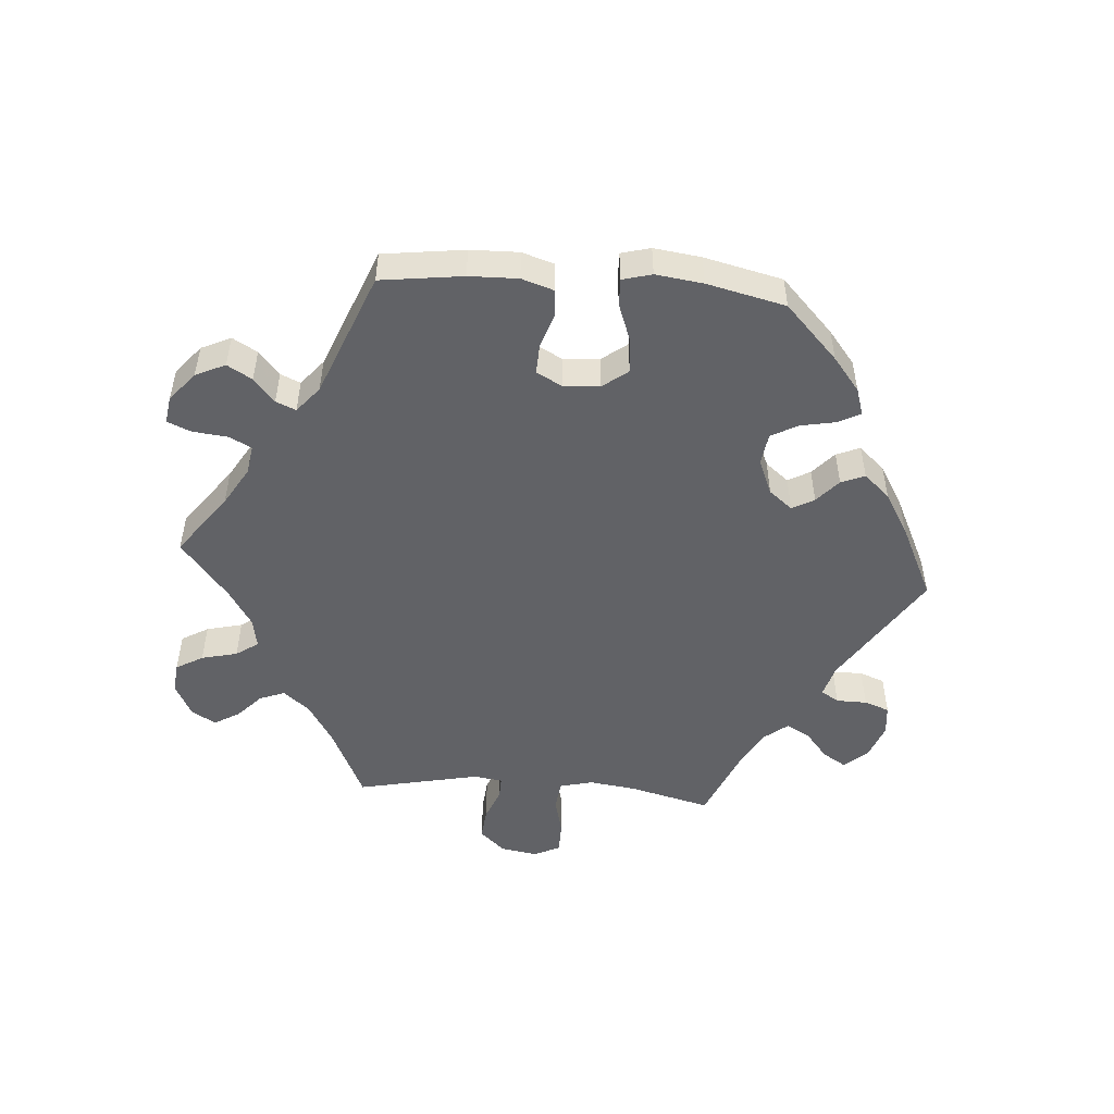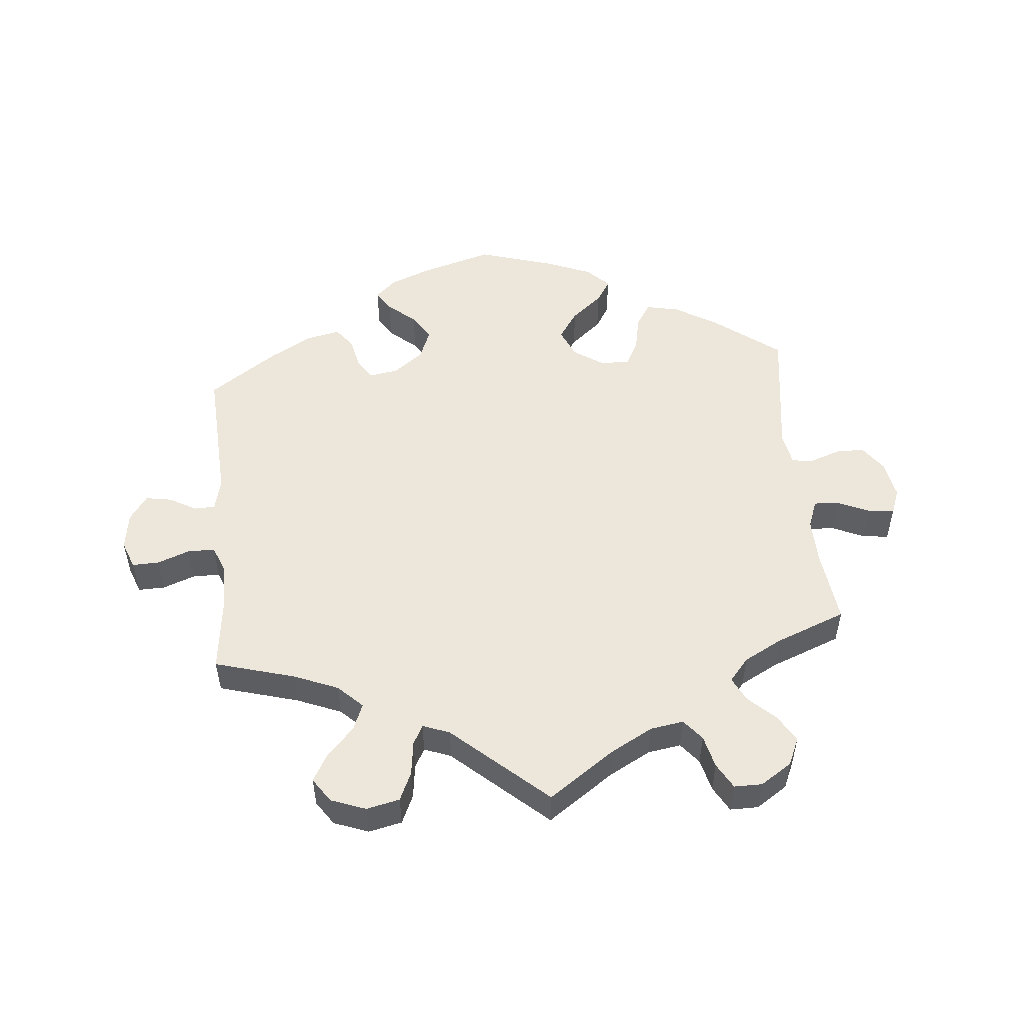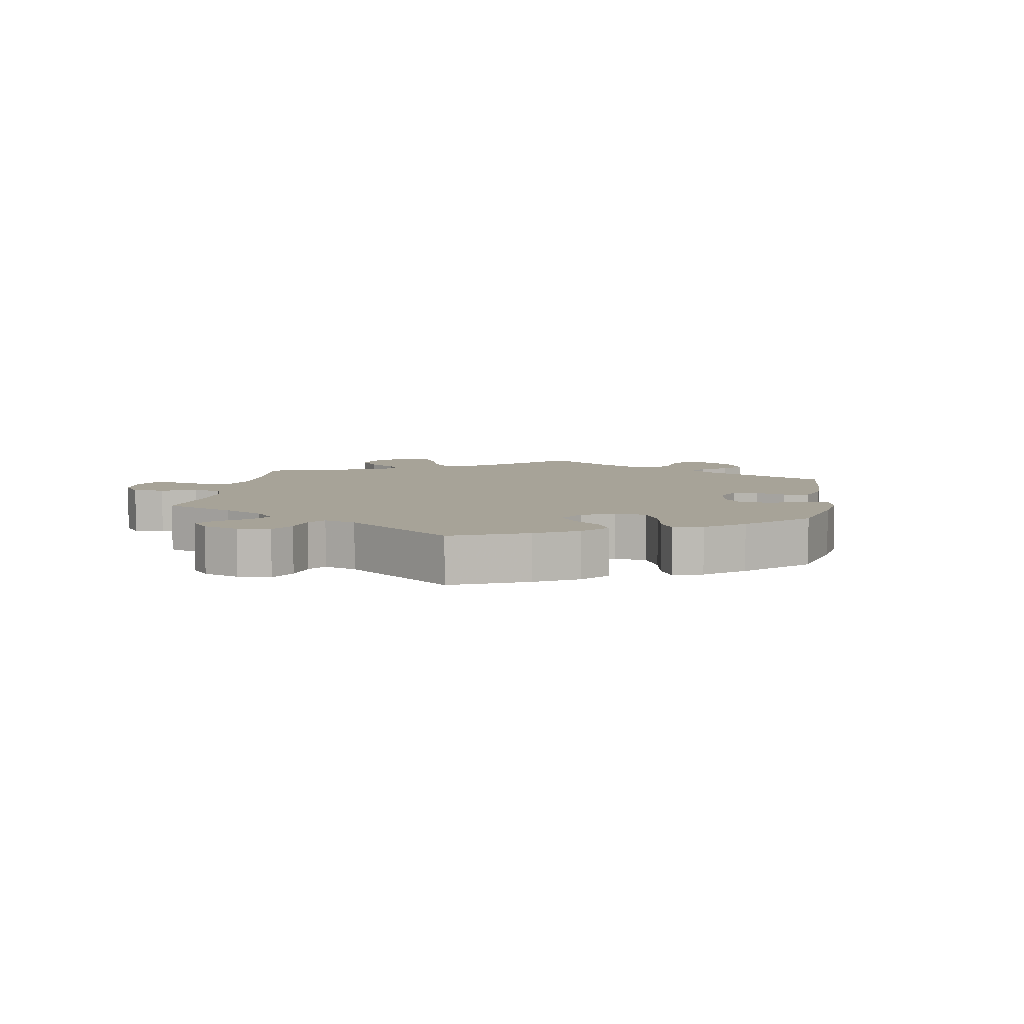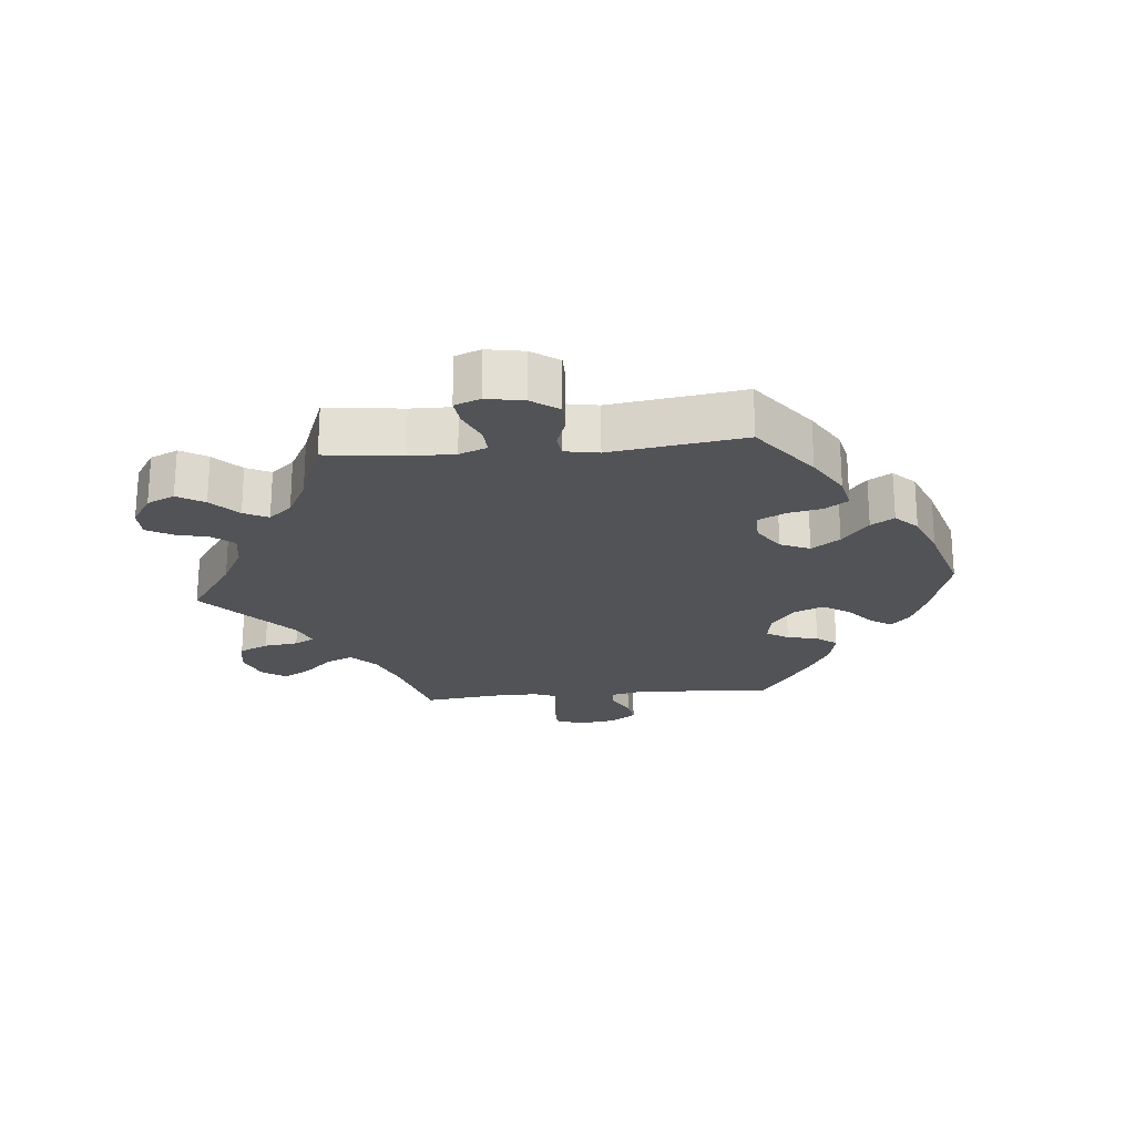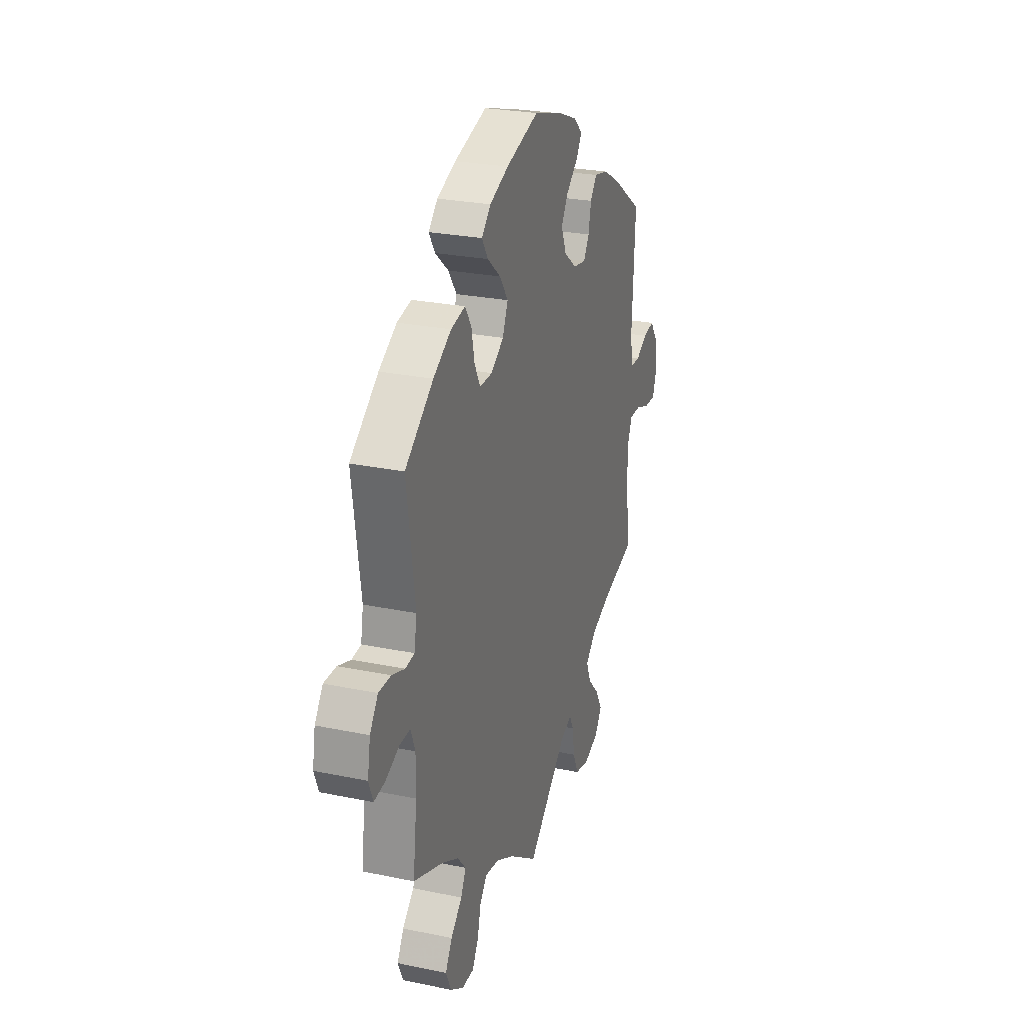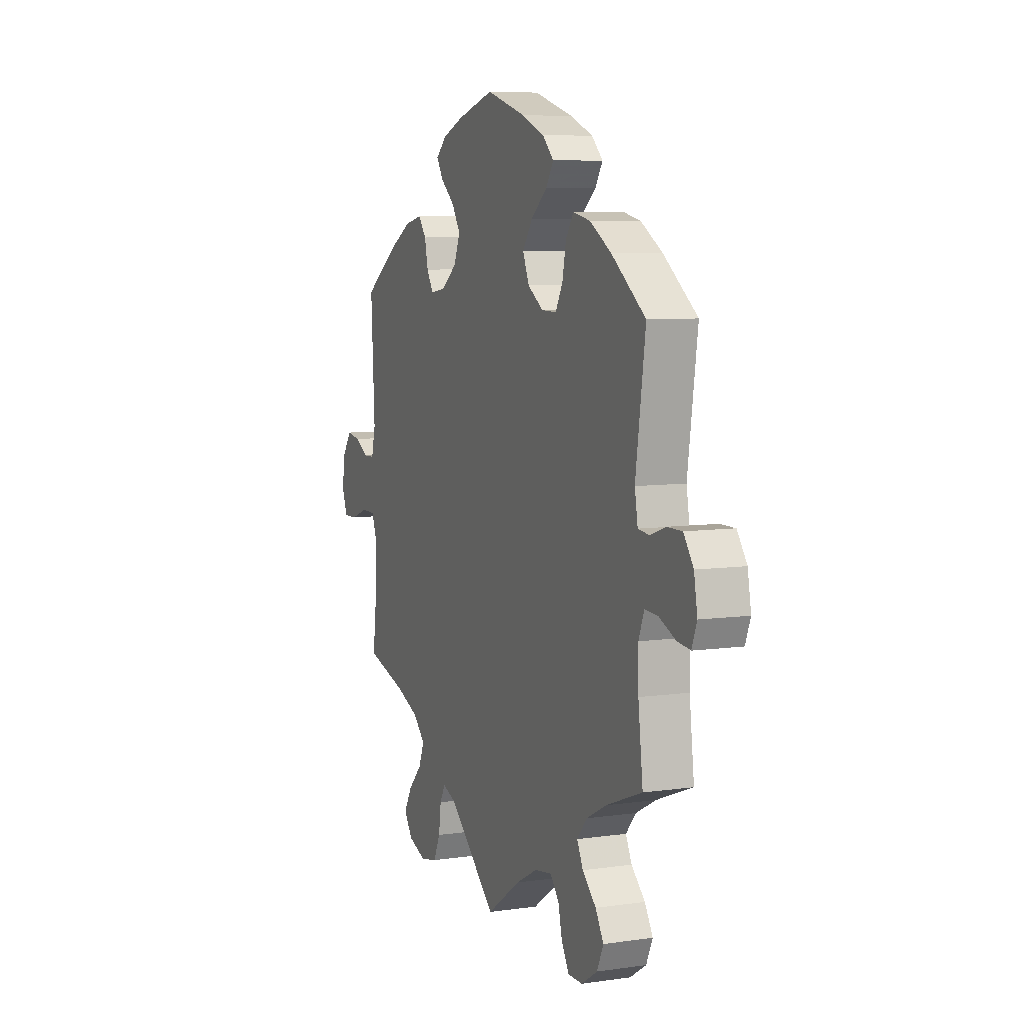
<metadata>
{"format":"obj","ext":"obj","renderer":"f3d","projection":"perspective","resolution":1024,"background":"white","views":[{"elev":-50.7,"azim":-34.3,"up":"+Y"},{"elev":52.1,"azim":174.5,"up":"+Y"},{"elev":6.8,"azim":-50.6,"up":"+Y"},{"elev":-22.4,"azim":-84.7,"up":"+Y"},{"elev":26.0,"azim":-71.7,"up":"+Z"},{"elev":7.2,"azim":-112.4,"up":"+Z"}]}
</metadata>
<code>
v -0.101 0.07 -0.508
v -0.166 0.07 -0.473
v -0.217 0.07 -0.465
v -0.243 0.07 -0.497
v -0.255 0.07 -0.547
v -0.277 0.07 -0.586
v -0.32 0.07 -0.586
v -0.368 0.07 -0.555
v -0.387 0.07 -0.513
v -0.363 0.07 -0.472
v -0.322 0.07 -0.433
v -0.304 0.07 -0.396
v -0.334 0.07 -0.361
v -0.393 0.07 -0.33
v -0.5 0.07 -0.289
v -0.486 0.07 -0.173
v -0.485 0.07 -0.104
v -0.501 0.07 -0.062
v -0.539 0.07 -0.064
v -0.589 0.07 -0.086
v -0.628 0.07 -0.091
v -0.643 0.07 -0.052
v -0.633 0.07 0.005
v -0.604 0.07 0.046
v -0.56 0.07 0.046
v -0.514 0.07 0.03
v -0.481 0.07 0.034
v -0.472 0.07 0.085
v -0.501 0.07 0.288
v -0.4 0.07 0.365
v -0.336 0.07 0.404
v -0.285 0.07 0.415
v -0.262 0.07 0.38
v -0.251 0.07 0.326
v -0.23 0.07 0.286
v -0.185 0.07 0.287
v -0.139 0.07 0.318
v -0.12 0.07 0.363
v -0.15 0.07 0.406
v -0.198 0.07 0.446
v -0.22 0.07 0.481
v -0.187 0.07 0.514
v -0.119 0.07 0.542
v -0.001 0.07 0.578
v 0.11 0.07 0.546
v 0.171 0.07 0.522
v 0.203 0.07 0.493
v 0.183 0.07 0.461
v 0.141 0.07 0.425
v 0.116 0.07 0.385
v 0.135 0.07 0.339
v 0.181 0.07 0.304
v 0.226 0.07 0.297
v 0.246 0.07 0.33
v 0.256 0.07 0.377
v 0.28 0.07 0.408
v 0.332 0.07 0.397
v 0.396 0.07 0.361
v 0.501 0.07 0.289
v 0.49 0.07 0.078
v 0.502 0.07 0.028
v 0.534 0.07 0.027
v 0.575 0.07 0.05
v 0.615 0.07 0.057
v 0.642 0.07 0.019
v 0.651 0.07 -0.038
v 0.635 0.07 -0.081
v 0.594 0.07 -0.08
v 0.545 0.07 -0.062
v 0.503 0.07 -0.062
v 0.486 0.07 -0.105
v 0.487 0.07 -0.173
v 0.501 0.07 -0.289
v 0.379 0.07 -0.324
v 0.311 0.07 -0.352
v 0.274 0.07 -0.388
v 0.291 0.07 -0.429
v 0.332 0.07 -0.472
v 0.356 0.07 -0.514
v 0.331 0.07 -0.551
v 0.278 0.07 -0.571
v 0.227 0.07 -0.56
v 0.207 0.07 -0.516
v 0.2 0.07 -0.464
v 0.184 0.07 -0.434
v 0.143 0.07 -0.45
v 0 0.07 -0.578
v -0.101 0 -0.508
v -0.166 0 -0.473
v -0.217 0 -0.465
v -0.243 0 -0.497
v -0.255 0 -0.547
v -0.277 0 -0.586
v -0.32 0 -0.586
v -0.368 0 -0.555
v -0.387 0 -0.513
v -0.363 0 -0.472
v -0.322 0 -0.433
v -0.304 0 -0.396
v -0.334 0 -0.361
v -0.393 0 -0.33
v -0.5 0 -0.289
v -0.486 0 -0.173
v -0.485 0 -0.104
v -0.501 0 -0.062
v -0.539 0 -0.064
v -0.589 0 -0.086
v -0.628 0 -0.091
v -0.643 0 -0.052
v -0.633 0 0.005
v -0.604 0 0.046
v -0.56 0 0.046
v -0.514 0 0.03
v -0.481 0 0.034
v -0.472 0 0.085
v -0.501 0 0.288
v -0.4 0 0.365
v -0.336 0 0.404
v -0.285 0 0.415
v -0.262 0 0.38
v -0.251 0 0.326
v -0.23 0 0.286
v -0.185 0 0.287
v -0.139 0 0.318
v -0.12 0 0.363
v -0.15 0 0.406
v -0.198 0 0.446
v -0.22 0 0.481
v -0.187 0 0.514
v -0.119 0 0.542
v -0.001 0 0.578
v 0.11 0 0.546
v 0.171 0 0.522
v 0.203 0 0.493
v 0.183 0 0.461
v 0.141 0 0.425
v 0.116 0 0.385
v 0.135 0 0.339
v 0.181 0 0.304
v 0.226 0 0.297
v 0.246 0 0.33
v 0.256 0 0.377
v 0.28 0 0.408
v 0.332 0 0.397
v 0.396 0 0.361
v 0.501 0 0.289
v 0.49 0 0.078
v 0.502 0 0.028
v 0.534 0 0.027
v 0.575 0 0.05
v 0.615 0 0.057
v 0.642 0 0.019
v 0.651 0 -0.038
v 0.635 0 -0.081
v 0.594 0 -0.08
v 0.545 0 -0.062
v 0.503 0 -0.062
v 0.486 0 -0.105
v 0.487 0 -0.173
v 0.501 0 -0.289
v 0.379 0 -0.324
v 0.311 0 -0.352
v 0.274 0 -0.388
v 0.291 0 -0.429
v 0.332 0 -0.472
v 0.356 0 -0.514
v 0.331 0 -0.551
v 0.278 0 -0.571
v 0.227 0 -0.56
v 0.207 0 -0.516
v 0.2 0 -0.464
v 0.184 0 -0.434
v 0.143 0 -0.45
v 0 0 -0.578
f 86 87 1
f 85 86 1 2
f 81 82 83 84
f 81 84 85
f 80 81 85
f 77 78 79 80
f 76 77 80 85
f 75 76 85 2
f 72 73 74
f 71 72 74 75
f 70 71 75 2
f 66 67 68 69
f 66 69 70
f 65 66 70
f 62 63 64 65
f 61 62 65 70
f 60 61 70 2
f 54 55 56 57
f 53 54 57 58
f 46 47 48 49
f 46 49 50
f 45 46 50
f 44 45 50
f 43 44 50 51
f 39 40 41 42
f 38 39 42 43
f 31 32 33 34
f 31 34 35
f 28 29 30 31
f 27 28 31 35
f 23 24 25 26
f 23 26 27
f 22 23 27
f 19 20 21 22
f 18 19 22 27
f 17 18 27 35
f 14 15 16
f 13 14 16 17
f 12 13 17 35
f 8 9 10 11
f 8 11 12
f 7 8 12
f 4 5 6 7
f 3 4 7 12
f 53 58 59 60
f 52 53 60 2
f 51 52 2 3
f 38 43 51
f 37 38 51 3
f 36 37 3 12
f 12 35 36
f 88 174 173
f 89 88 173 172
f 171 170 169 168
f 172 171 168
f 172 168 167
f 167 166 165 164
f 172 167 164 163
f 89 172 163 162
f 161 160 159
f 162 161 159 158
f 89 162 158 157
f 156 155 154 153
f 157 156 153
f 157 153 152
f 152 151 150 149
f 157 152 149 148
f 89 157 148 147
f 144 143 142 141
f 145 144 141 140
f 136 135 134 133
f 137 136 133
f 137 133 132
f 137 132 131
f 138 137 131 130
f 129 128 127 126
f 130 129 126 125
f 121 120 119 118
f 122 121 118
f 118 117 116 115
f 122 118 115 114
f 113 112 111 110
f 114 113 110
f 114 110 109
f 109 108 107 106
f 114 109 106 105
f 122 114 105 104
f 103 102 101
f 104 103 101 100
f 122 104 100 99
f 98 97 96 95
f 99 98 95
f 99 95 94
f 94 93 92 91
f 99 94 91 90
f 147 146 145 140
f 89 147 140 139
f 90 89 139 138
f 138 130 125
f 90 138 125 124
f 99 90 124 123
f 123 122 99
f 1 88 89 2
f 2 89 90 3
f 3 90 91 4
f 4 91 92 5
f 5 92 93 6
f 6 93 94 7
f 7 94 95 8
f 8 95 96 9
f 9 96 97 10
f 10 97 98 11
f 11 98 99 12
f 12 99 100 13
f 13 100 101 14
f 14 101 102 15
f 15 102 103 16
f 16 103 104 17
f 17 104 105 18
f 18 105 106 19
f 19 106 107 20
f 20 107 108 21
f 21 108 109 22
f 22 109 110 23
f 23 110 111 24
f 24 111 112 25
f 25 112 113 26
f 26 113 114 27
f 27 114 115 28
f 28 115 116 29
f 29 116 117 30
f 30 117 118 31
f 31 118 119 32
f 32 119 120 33
f 33 120 121 34
f 34 121 122 35
f 35 122 123 36
f 36 123 124 37
f 37 124 125 38
f 38 125 126 39
f 39 126 127 40
f 40 127 128 41
f 41 128 129 42
f 42 129 130 43
f 43 130 131 44
f 44 131 132 45
f 45 132 133 46
f 46 133 134 47
f 47 134 135 48
f 48 135 136 49
f 49 136 137 50
f 50 137 138 51
f 51 138 139 52
f 52 139 140 53
f 53 140 141 54
f 54 141 142 55
f 55 142 143 56
f 56 143 144 57
f 57 144 145 58
f 58 145 146 59
f 59 146 147 60
f 60 147 148 61
f 61 148 149 62
f 62 149 150 63
f 63 150 151 64
f 64 151 152 65
f 65 152 153 66
f 66 153 154 67
f 67 154 155 68
f 68 155 156 69
f 69 156 157 70
f 70 157 158 71
f 71 158 159 72
f 72 159 160 73
f 73 160 161 74
f 74 161 162 75
f 75 162 163 76
f 76 163 164 77
f 77 164 165 78
f 78 165 166 79
f 79 166 167 80
f 80 167 168 81
f 81 168 169 82
f 82 169 170 83
f 83 170 171 84
f 84 171 172 85
f 85 172 173 86
f 86 173 174 87
f 87 174 88 1

</code>
